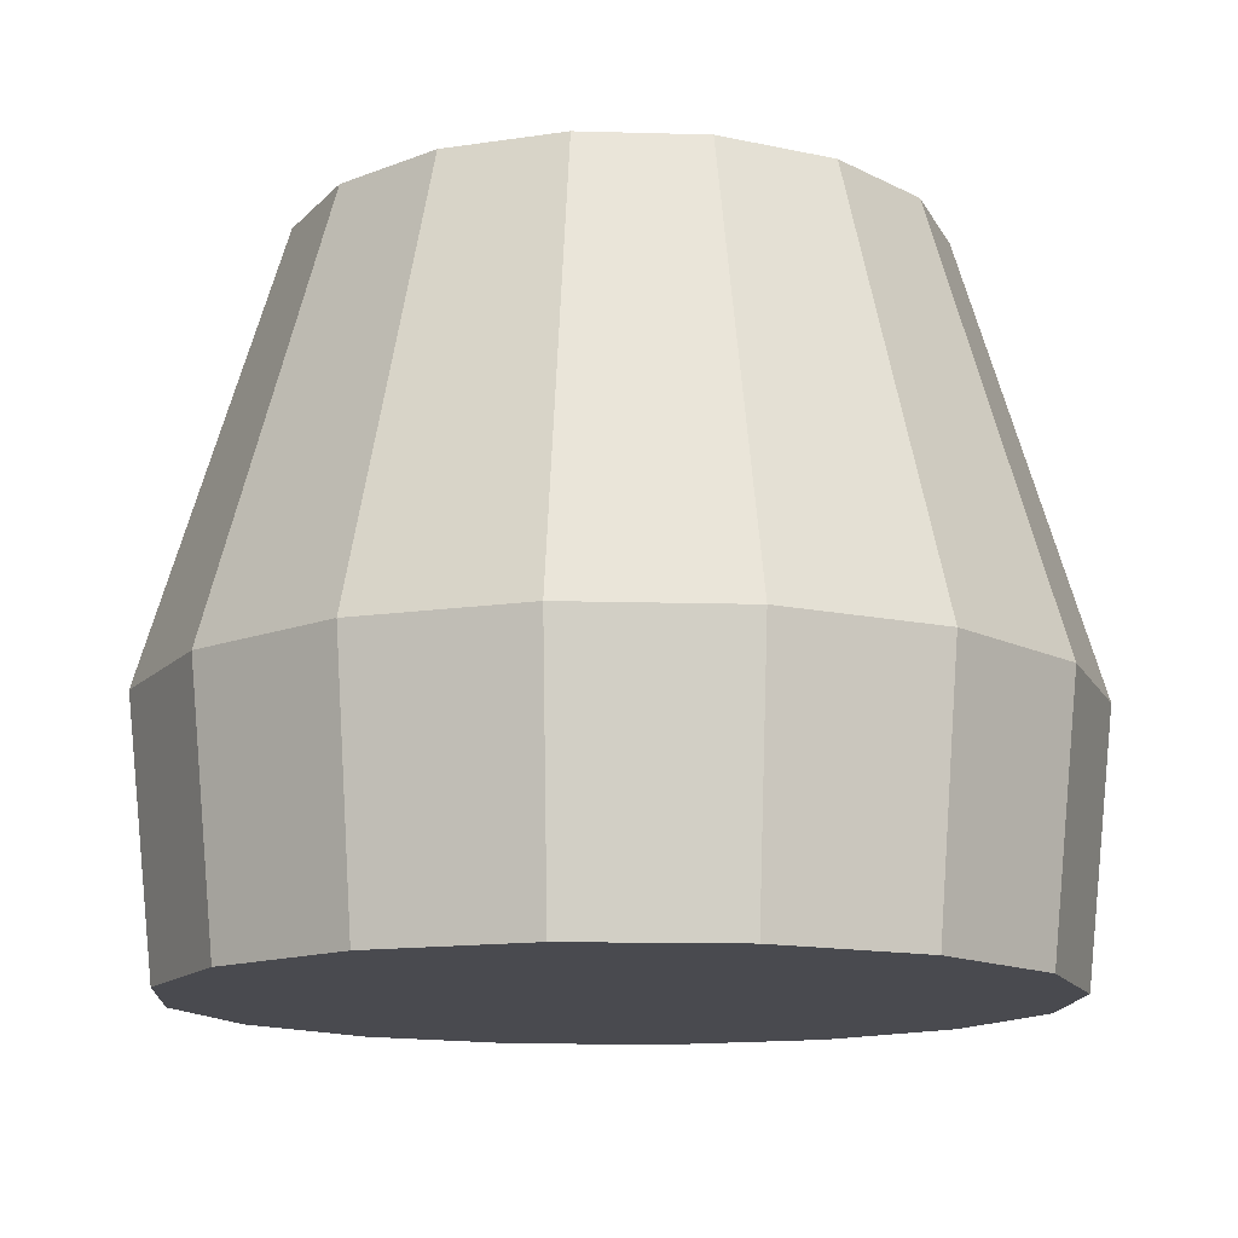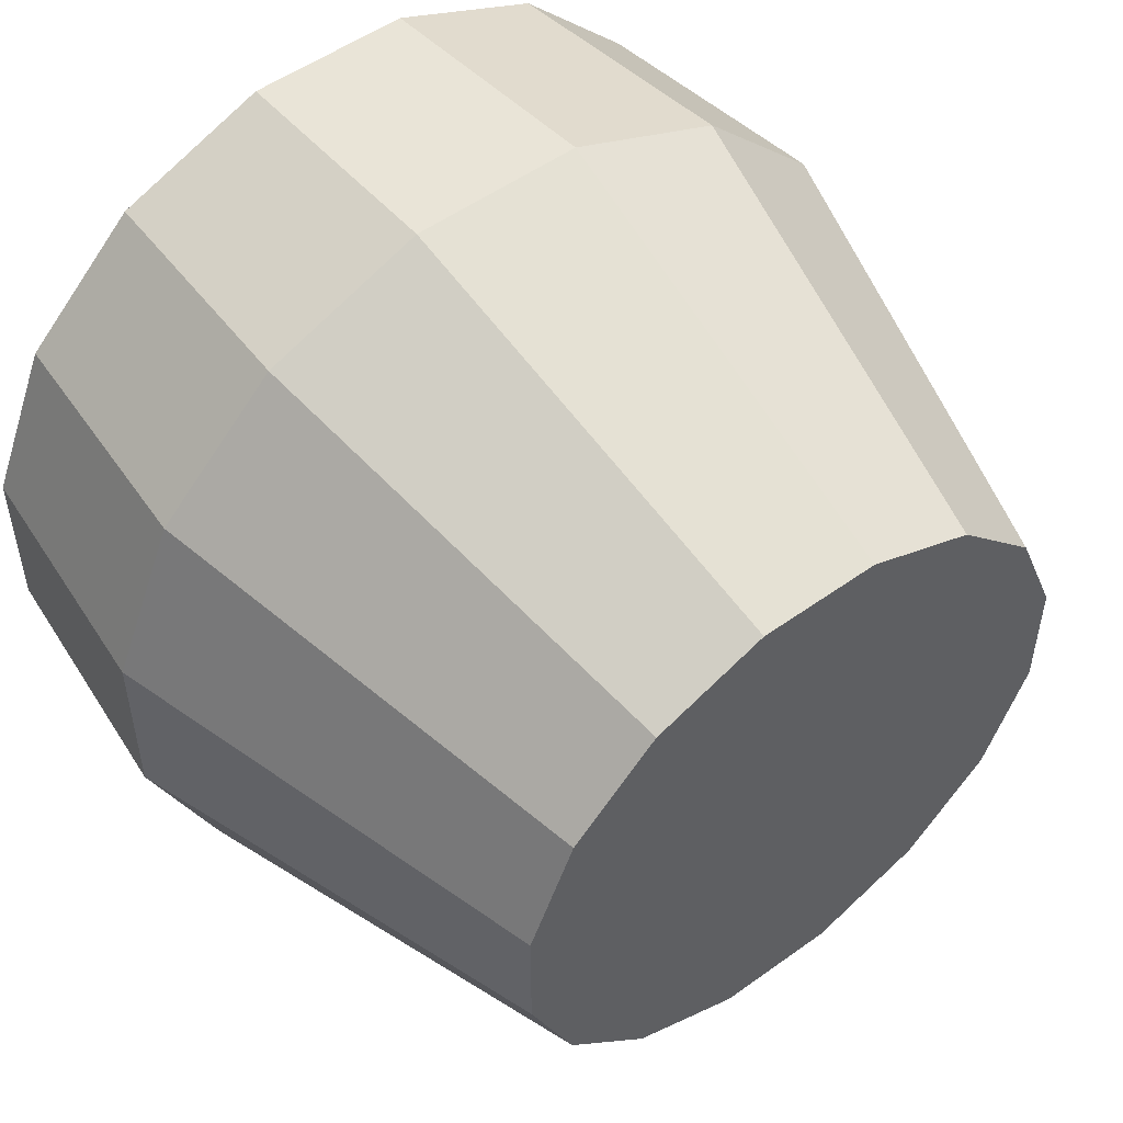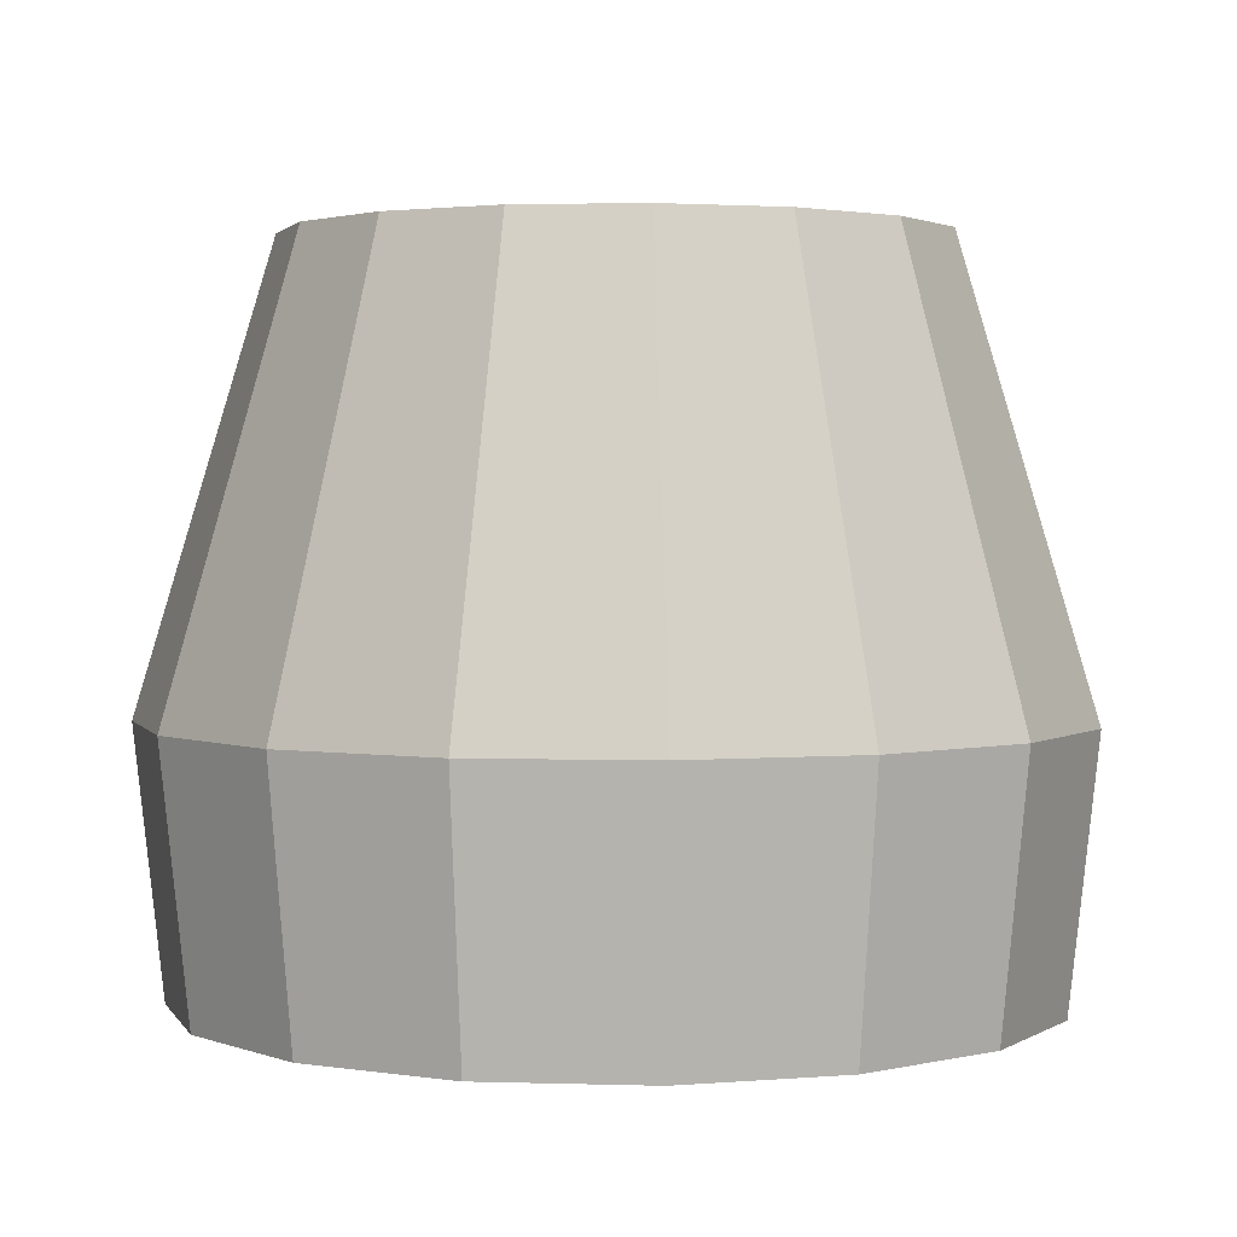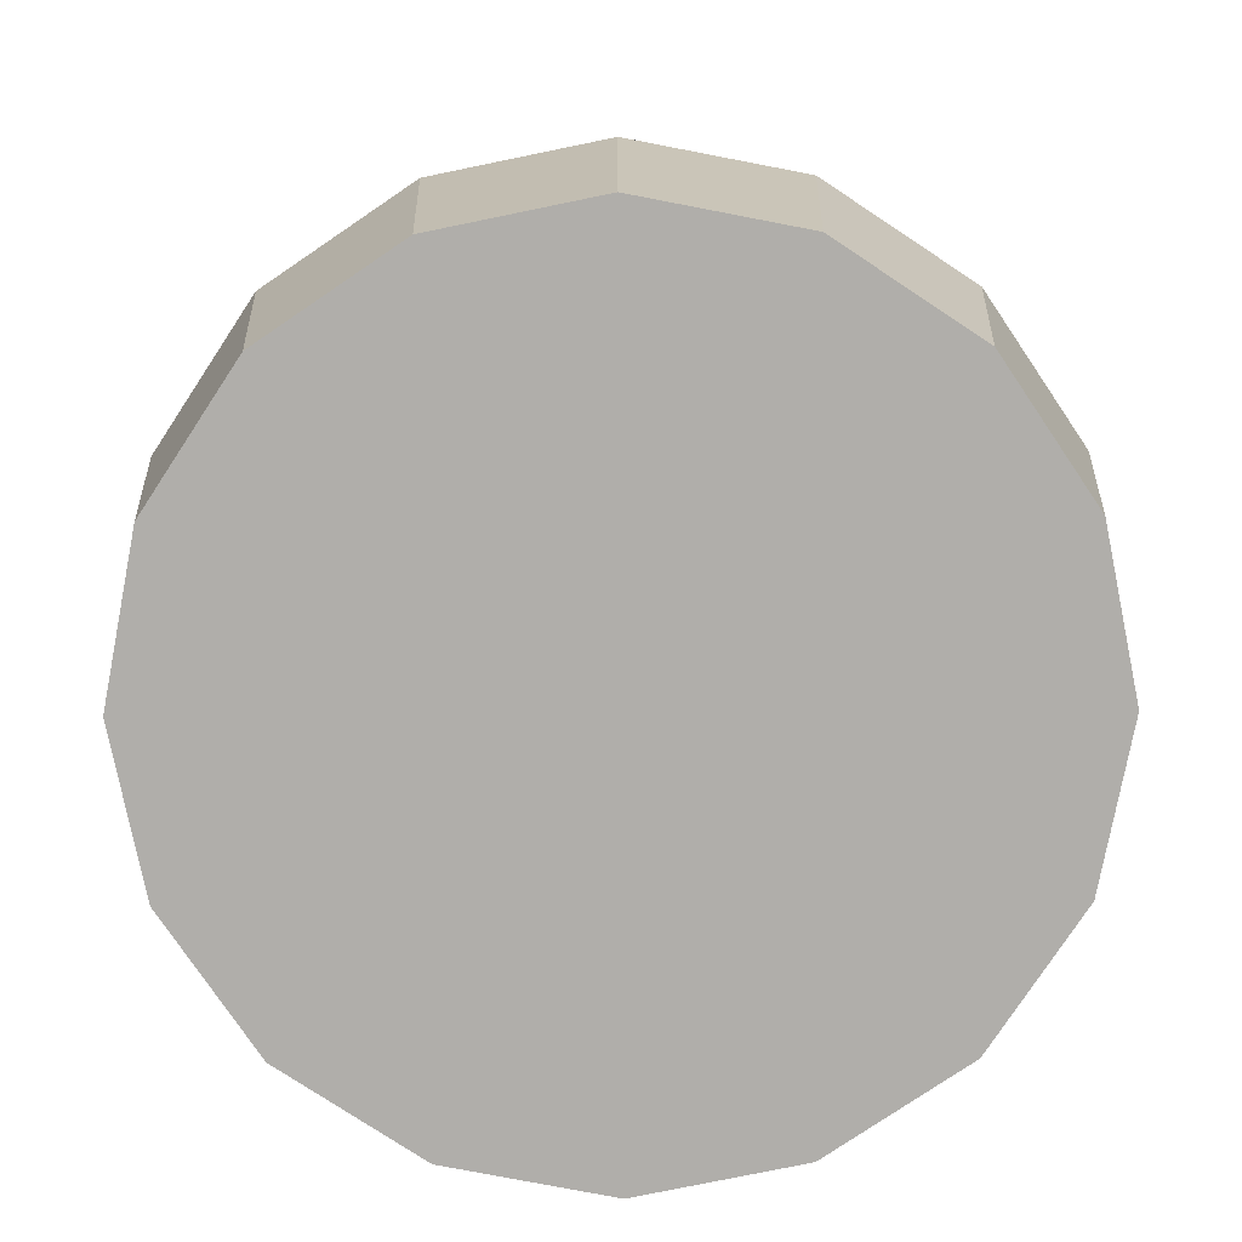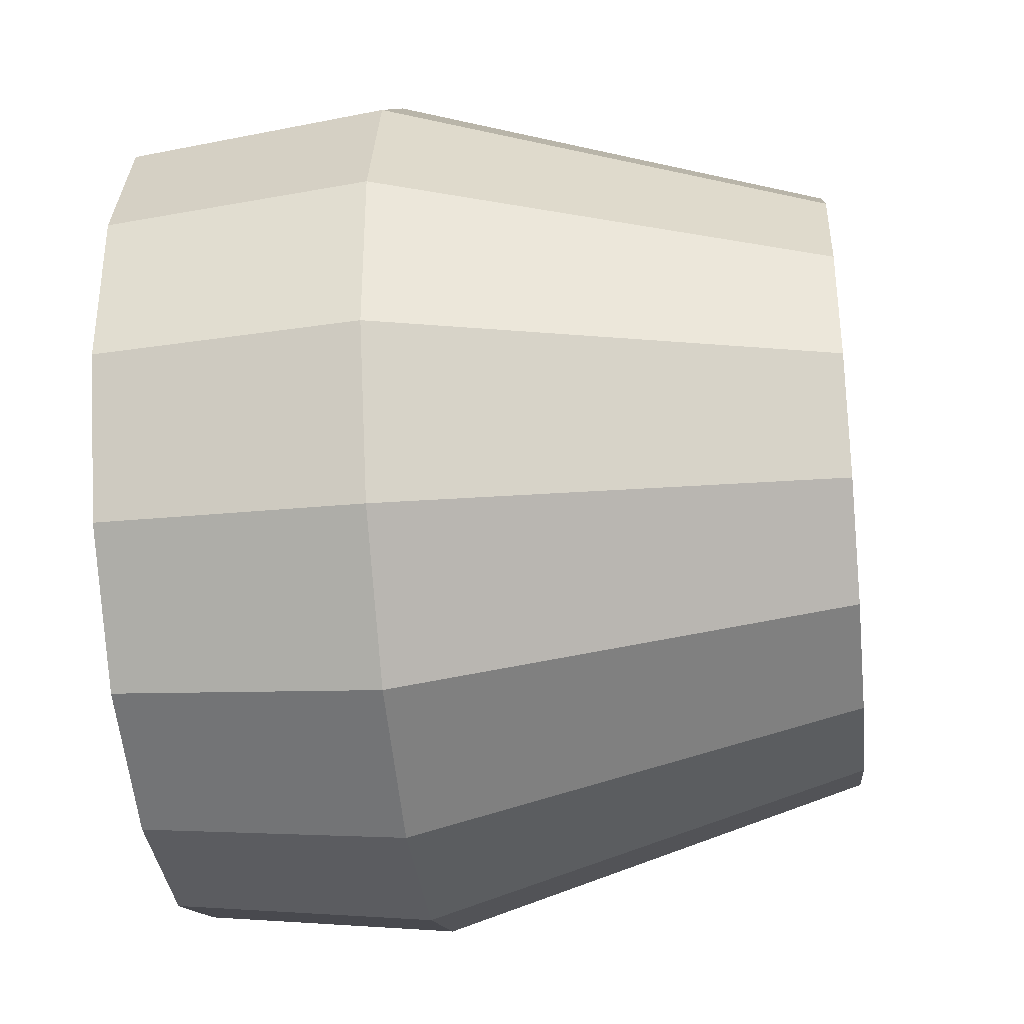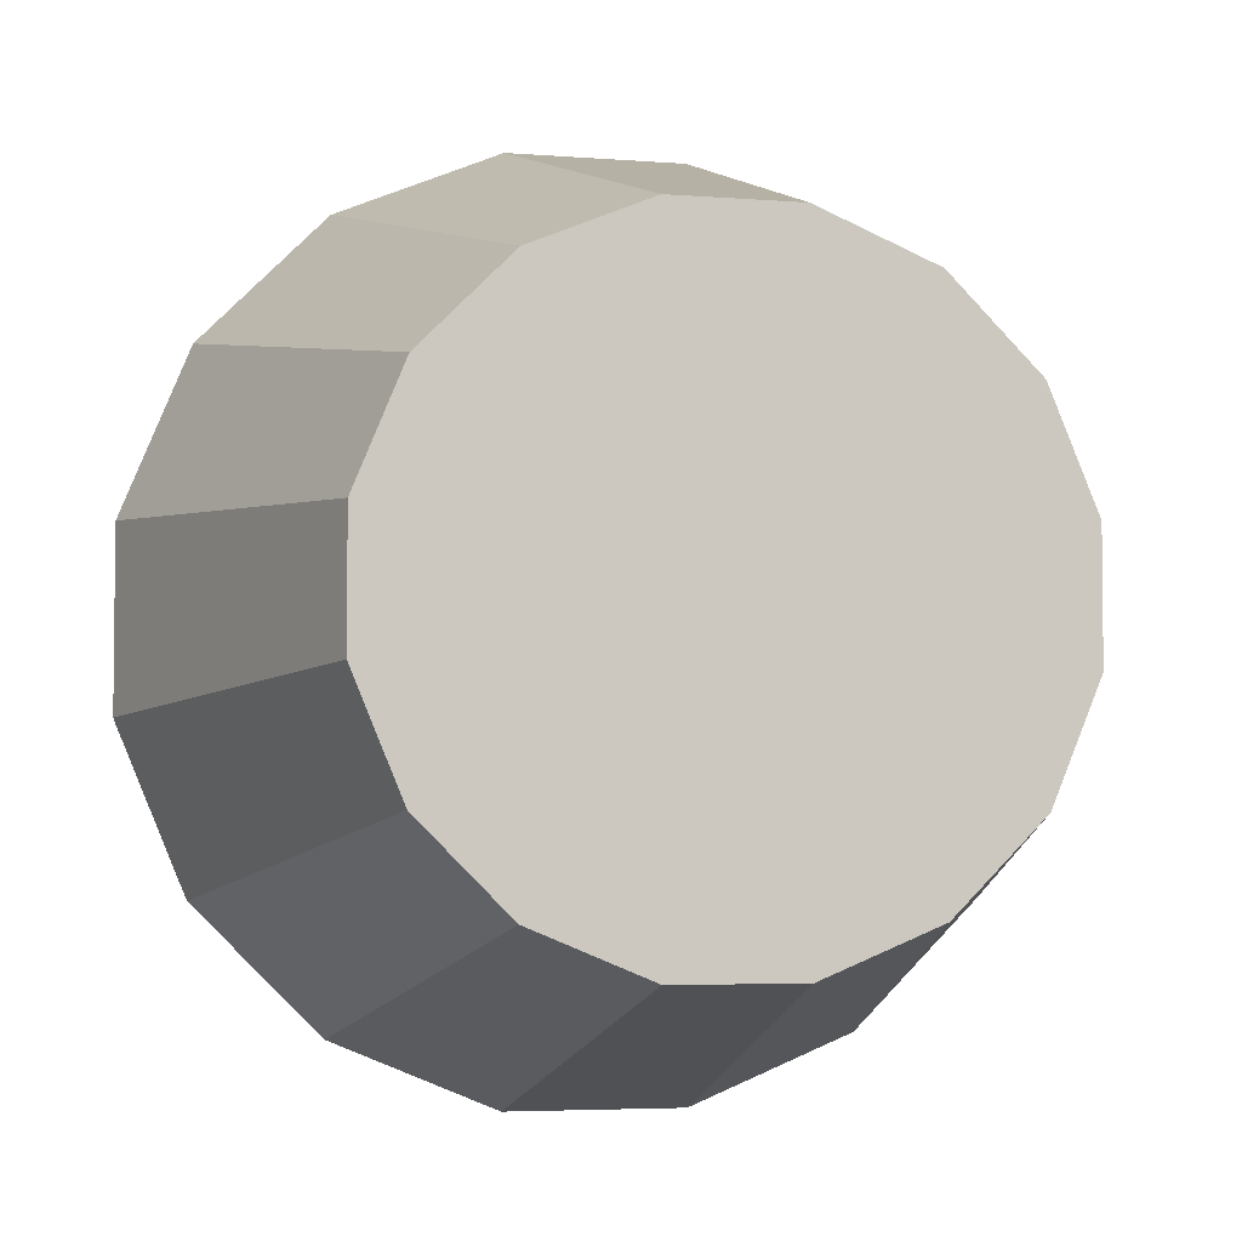
<metadata>
{"format":"obj","ext":"obj","renderer":"f3d","projection":"perspective","resolution":1024,"background":"white","views":[{"elev":-13.5,"azim":63.8,"up":"+Y"},{"elev":52.3,"azim":142.2,"up":"+Z"},{"elev":2.4,"azim":163.6,"up":"+Y"},{"elev":-77.7,"azim":-100.9,"up":"+Y"},{"elev":-35.7,"azim":96.4,"up":"+Z"},{"elev":-4.4,"azim":165.1,"up":"+Z"}]}
</metadata>
<code>
o Hamal_Control_1_Collider
v 0.4688 0.5375 -0.09324
v 0.4688 0.5375 0.09324
v 0.3974 0.5375 0.2655
v 0.2655 0.5375 0.3974
v 0.09324 0.5375 0.4688
v -0.09324 0.5375 0.4688
v -0.2655 0.5375 0.3974
v -0.3974 0.5375 0.2655
v -0.4688 0.5375 0.09324
v -0.4688 0.5375 -0.09324
v -0.3974 0.5375 -0.2655
v -0.2655 0.5375 -0.3974
v -0.09324 0.5375 -0.4688
v 0.09324 0.5375 -0.4688
v 0.2655 0.5375 -0.3974
v 0.3974 0.5375 -0.2655
v 0.625 -0.5375 -0.1243
v 0.625 -0.5375 0.1243
v 0.5298 -0.5375 0.354
v 0.354 -0.5375 0.5298
v 0.1243 -0.5375 0.625
v -0.1243 -0.5375 0.625
v -0.354 -0.5375 0.5298
v -0.5298 -0.5375 0.354
v -0.625 -0.5375 0.1243
v -0.625 -0.5375 -0.1243
v -0.5298 -0.5375 -0.354
v -0.354 -0.5375 -0.5298
v -0.1243 -0.5375 -0.625
v 0.1243 -0.5375 -0.625
v 0.354 -0.5375 -0.5298
v 0.5298 -0.5375 -0.354
v 0.5659 -0.14 -0.3781
v 0.3781 -0.14 -0.5659
v 0.1328 -0.14 -0.6675
v -0.1328 -0.14 -0.6675
v -0.3781 -0.14 -0.5659
v -0.5659 -0.14 -0.3781
v -0.6675 -0.14 -0.1328
v -0.6675 -0.14 0.1328
v -0.5659 -0.14 0.3781
v -0.3781 -0.14 0.5659
v -0.1328 -0.14 0.6675
v 0.1328 -0.14 0.6675
v 0.3781 -0.14 0.5659
v 0.5659 -0.14 0.3781
v 0.6675 -0.14 0.1328
v 0.6675 -0.14 -0.1328
g Hamal_Control_1_Collider_default
f 1 48 33 16
f 3 46 47 2
f 7 42 43 6
f 9 40 41 8
f 12 37 38 11
f 14 35 36 13
f 17 48 47 18
f 20 45 44 21
f 23 42 41 24
f 26 39 38 27
f 28 37 36 29
f 31 34 33 32
f 2 47 48 1
f 5 44 45 4
f 8 41 42 7
f 10 39 40 9
f 13 36 37 12
f 15 34 35 14
f 19 46 45 20
f 21 44 43 22
f 24 41 40 25
f 27 38 37 28
f 29 36 35 30
f 32 33 48 17
f 1 16 15 14 13 12 11 10 9 8 7 6 5 4 3 2
f 18 47 46 19
f 22 43 42 23
f 25 40 39 26
f 30 35 34 31
f 4 45 46 3
f 6 43 44 5
f 11 38 39 10
f 16 33 34 15
f 18 19 20 21 22 23 24 25 26 27 28 29 30 31 32 17

</code>
